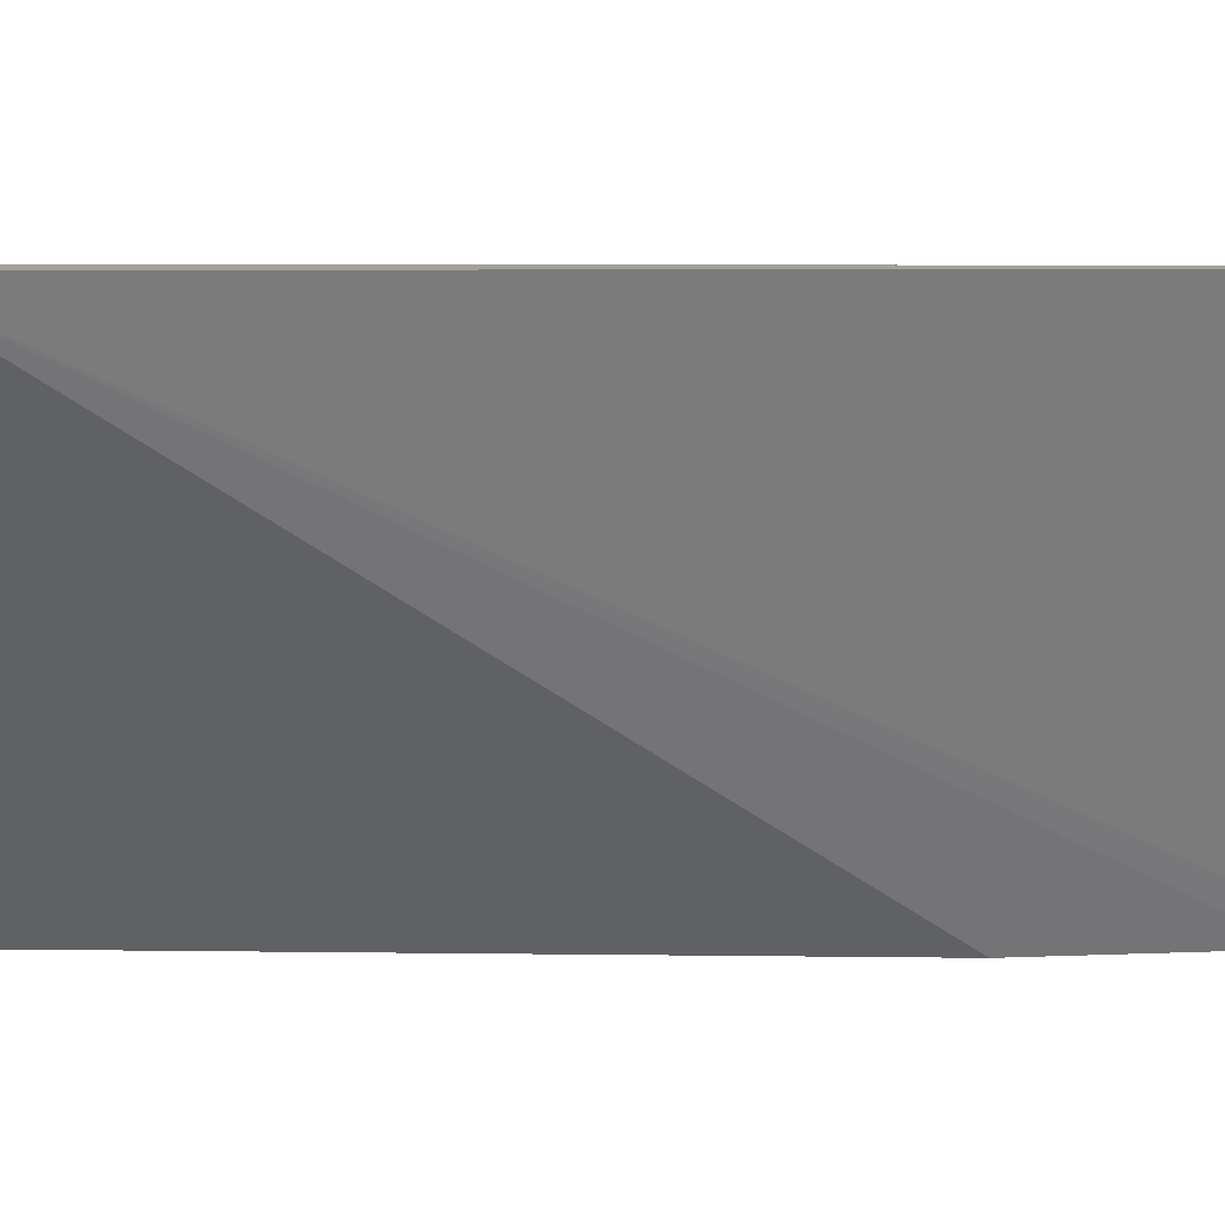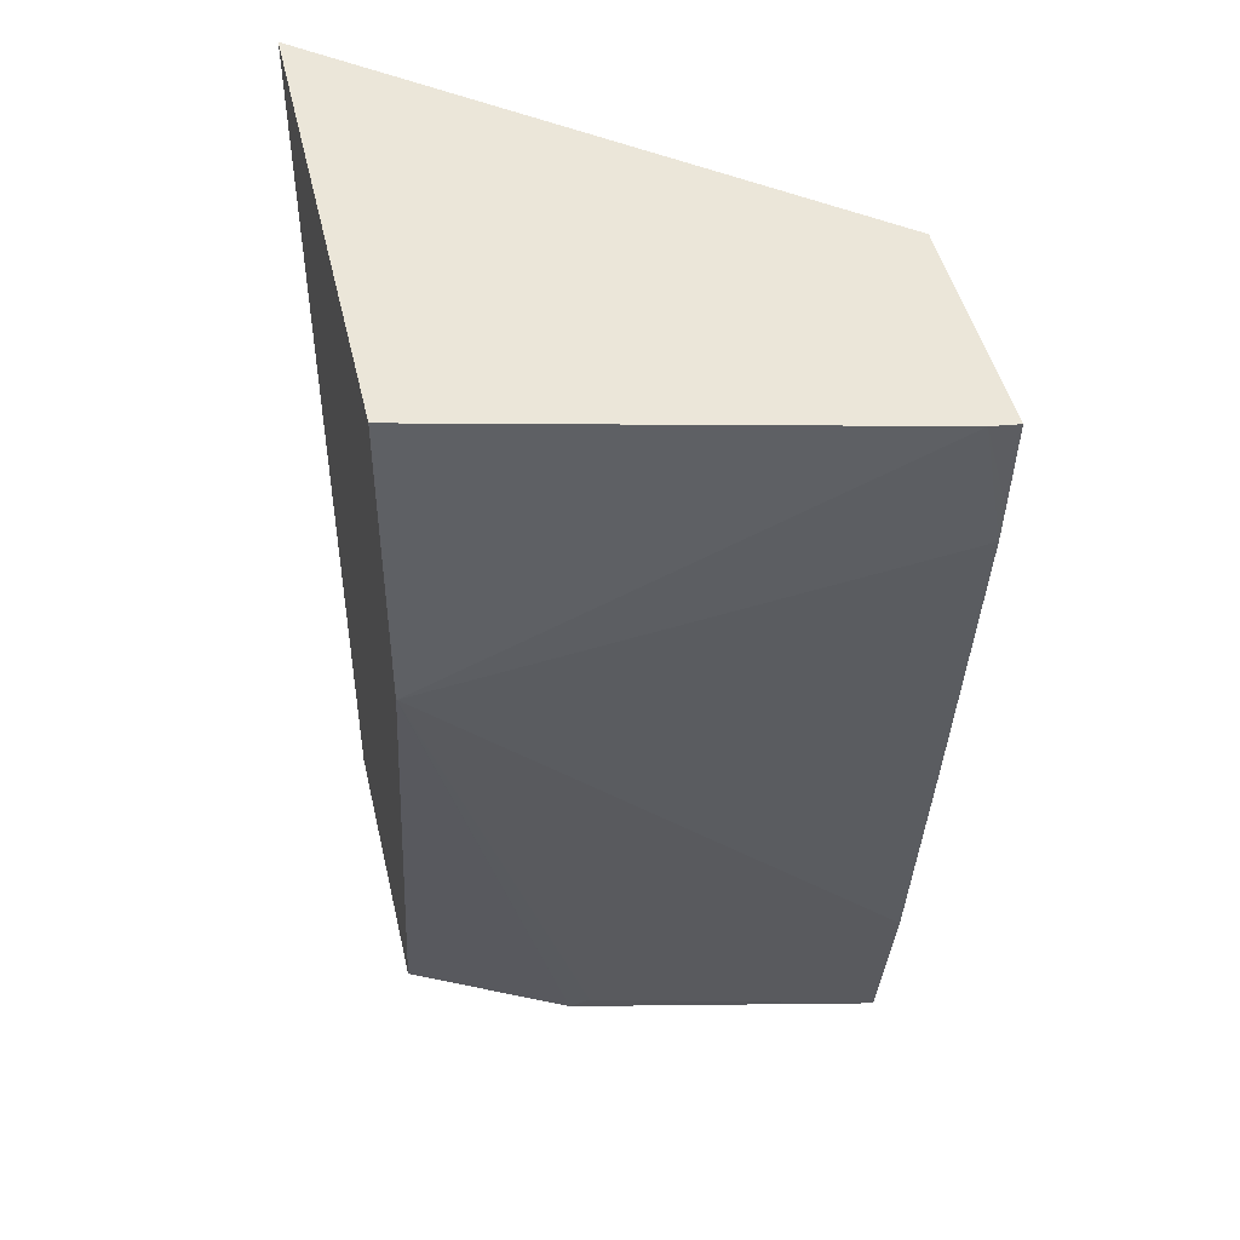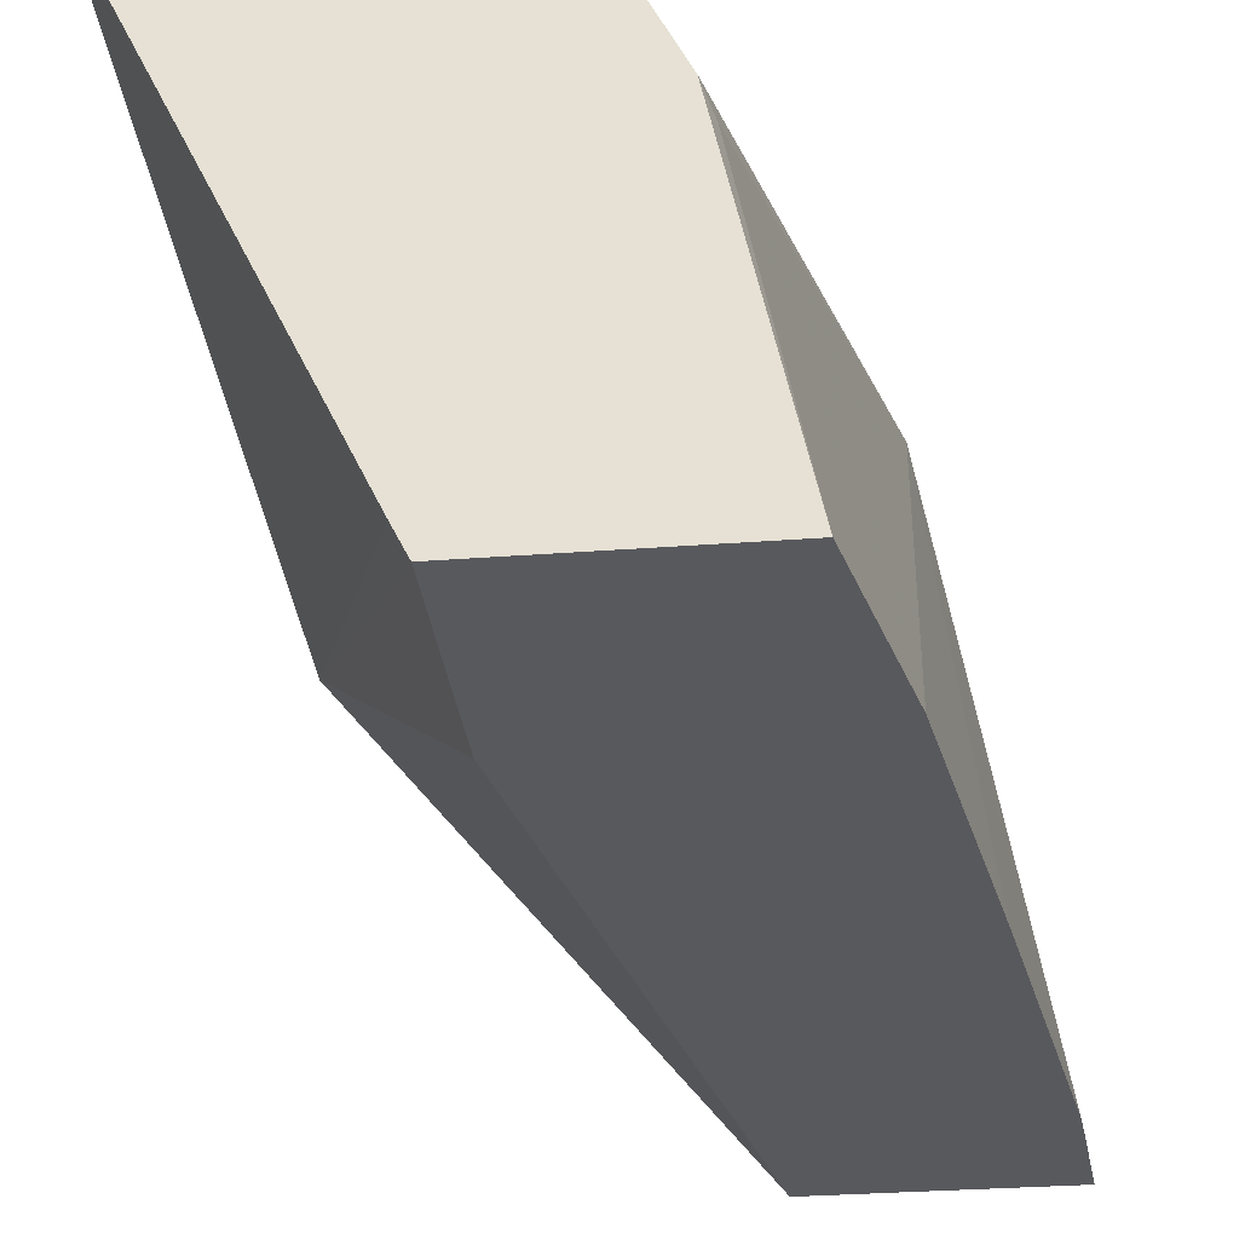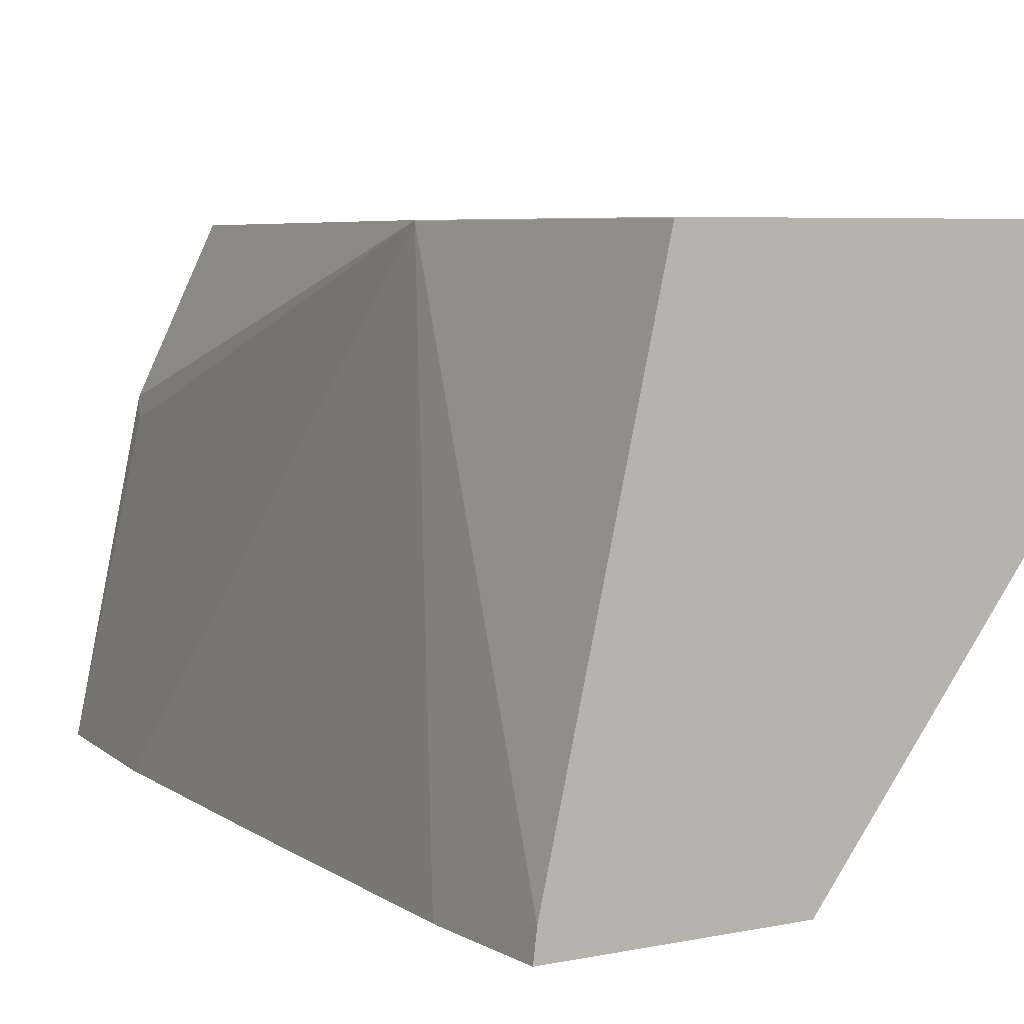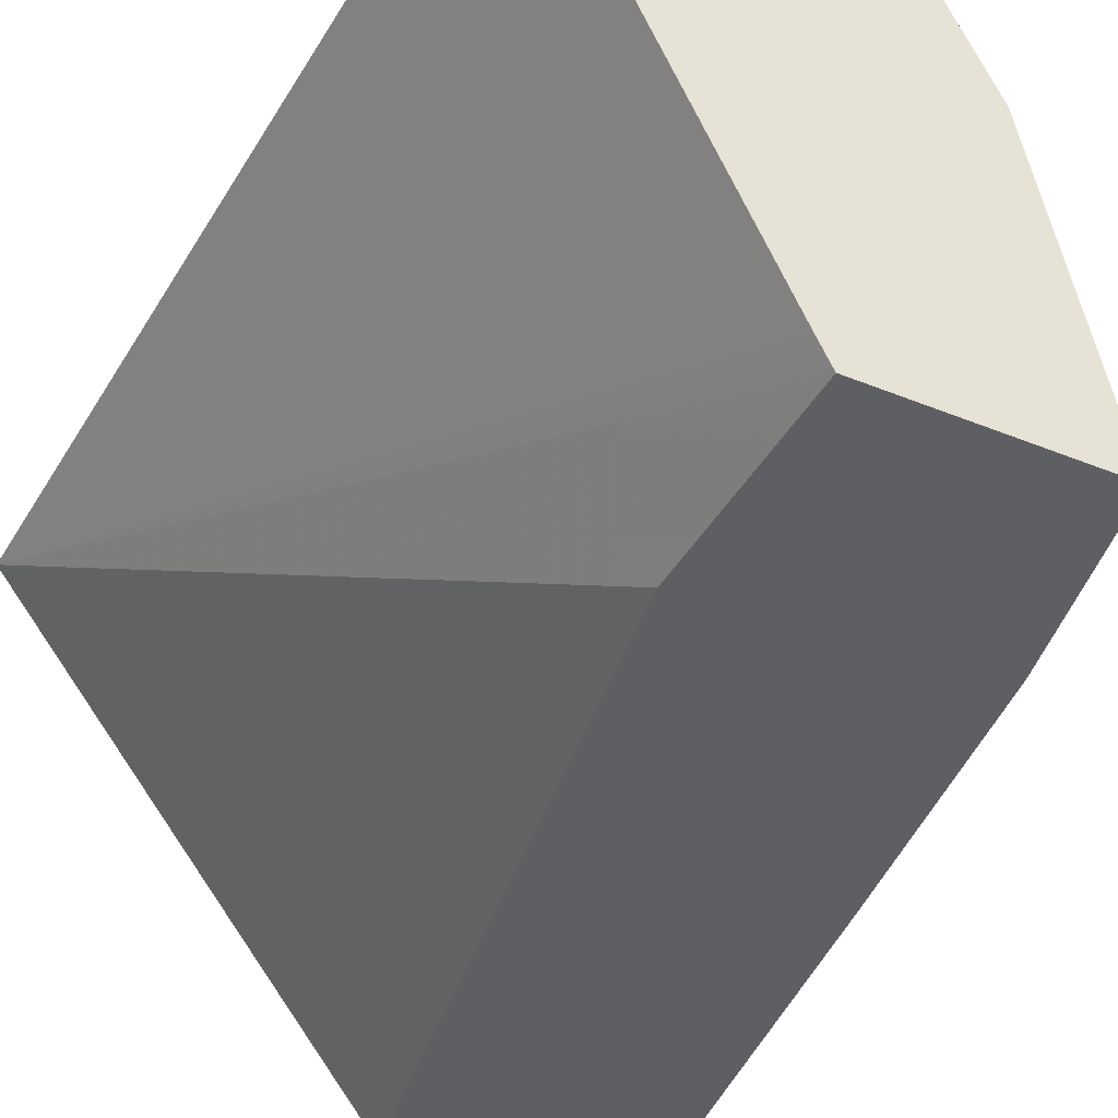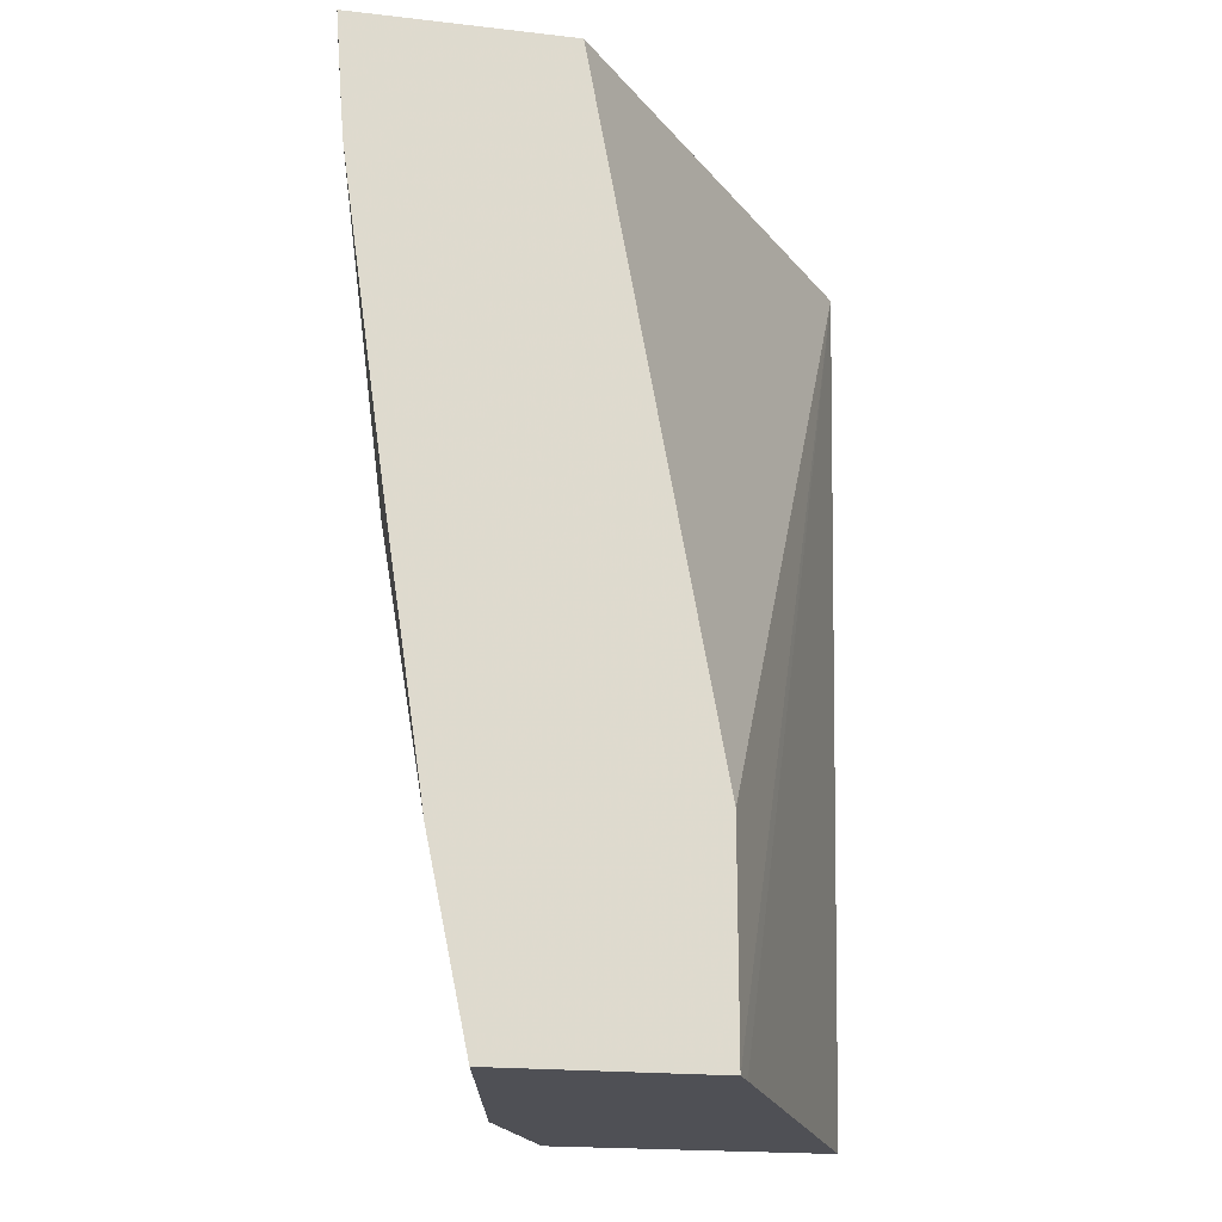
<metadata>
{"format":"obj","ext":"obj","renderer":"f3d","projection":"perspective","resolution":1024,"background":"white","views":[{"elev":6.1,"azim":82.1,"up":"+Y"},{"elev":47.1,"azim":-102.9,"up":"+Z"},{"elev":-30.1,"azim":-173.6,"up":"+Y"},{"elev":5.3,"azim":-34.0,"up":"+Y"},{"elev":-40.1,"azim":153.2,"up":"+Y"},{"elev":-19.4,"azim":-12.1,"up":"+Z"}]}
</metadata>
<code>
v -0.2563 -0.02715 0.01048
v -0.2022 -0.02715 0.01048
v -0.256 -0.02534 0.01048
v -0.2546 -0.02715 -0.0117
v -0.1122 0.084 0.01048
v -0.1708 -0.02715 -0.1615
v -0.2555 -0.02096 0.01048
v -0.2539 -0.02715 -0.02098
v -0.2305 0.084 0.01048
v -0.1708 -0.02715 -0.2143
v -0.1677 -0.02096 -0.2143
v -0.1173 0.084 -0.2143
v -0.2306 0.08385 0.01048
v -0.2306 0.08385 -0.06291
v -0.2431 -0.02715 -0.09864
v -0.2305 0.084 -0.06304
v -0.2232 -0.02715 -0.2143
v -0.1887 0.084 -0.2143
v -0.2073 0.04655 -0.2143
v -0.2096 0.04192 -0.2096
v -0.2329 -0.02715 -0.1677
f 10 17 19
f 5 16 9
f 7 13 14
f 7 14 8
f 8 14 15
f 9 16 14
f 9 14 13
f 10 19 18
f 5 18 16
f 10 12 11
f 14 16 19
f 14 19 20
f 17 21 20
f 14 20 21
f 14 21 15
f 16 18 19
f 17 20 19
f 10 18 12
f 5 12 18
f 1 7 3
f 5 10 11
f 5 11 12
f 1 2 5
f 1 5 9
f 1 9 13
f 1 13 7
f 1 4 8
f 1 8 15
f 1 15 21
f 1 3 4
f 1 17 10
f 1 10 6
f 1 6 2
f 2 6 5
f 3 7 4
f 4 7 8
f 5 6 10
f 1 21 17

</code>
